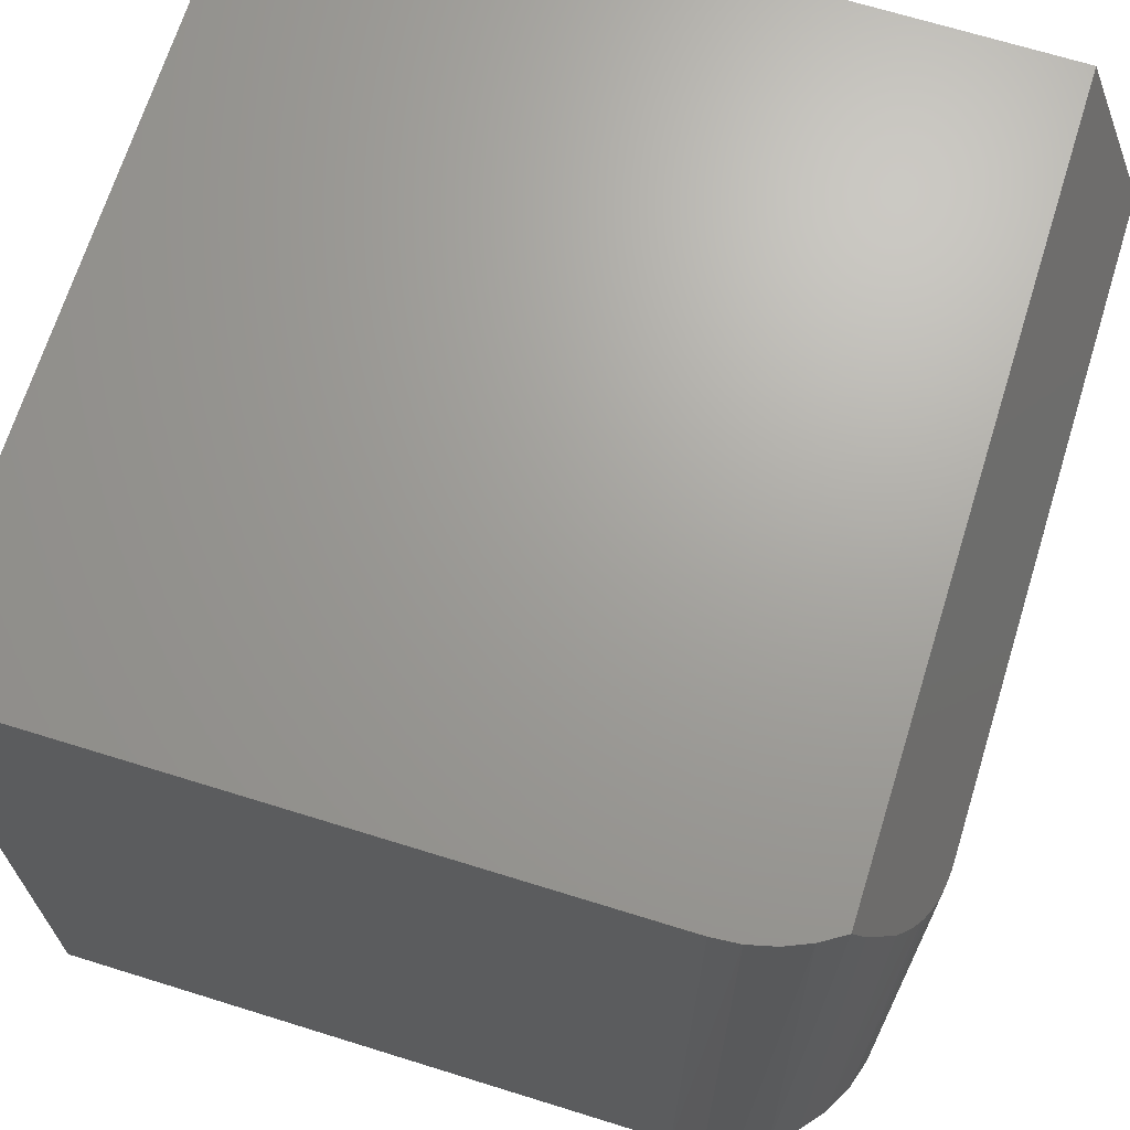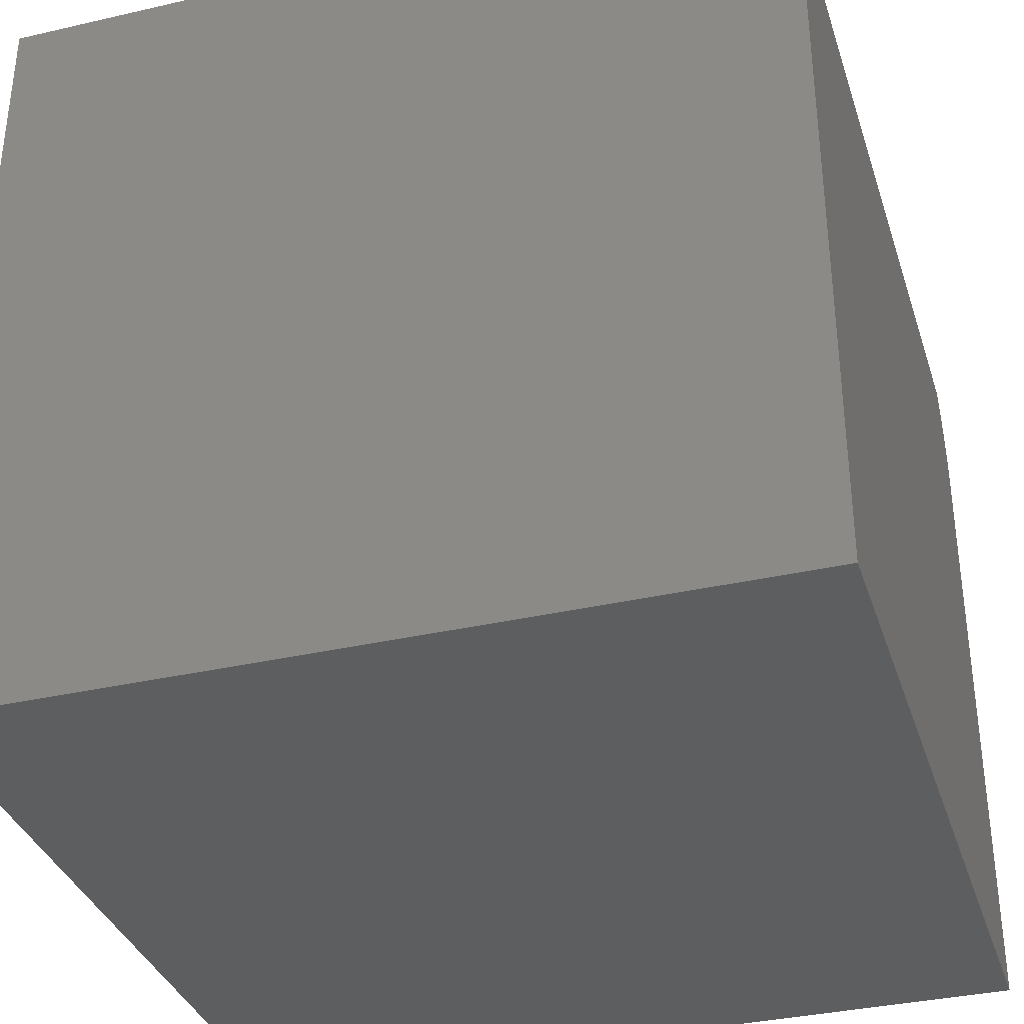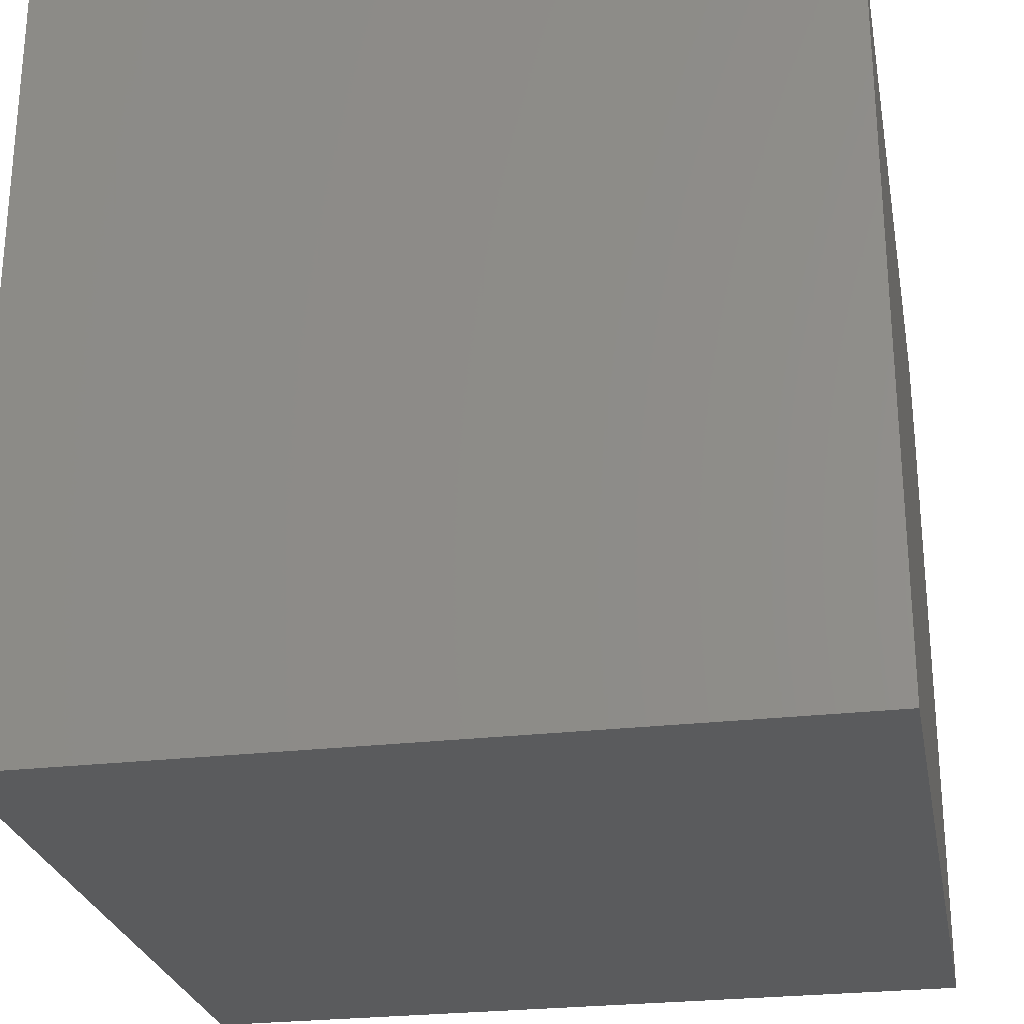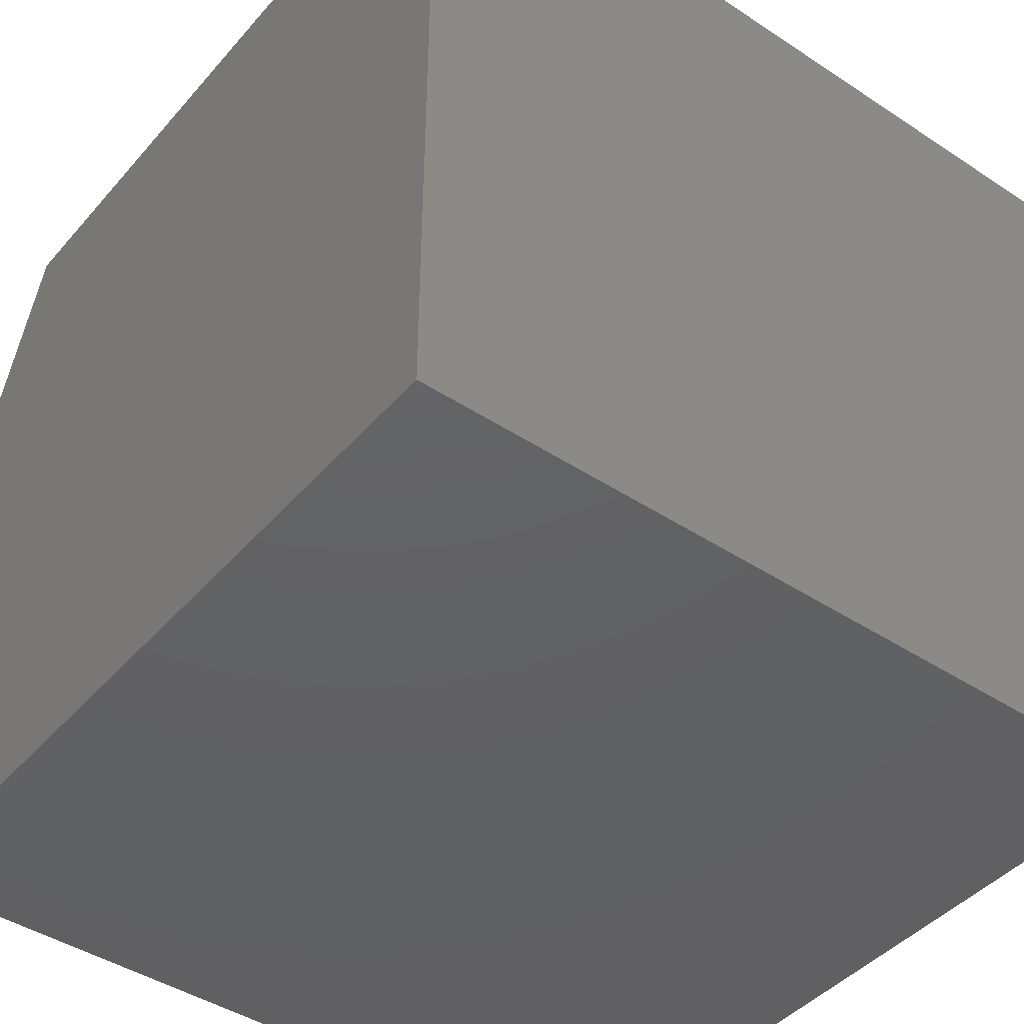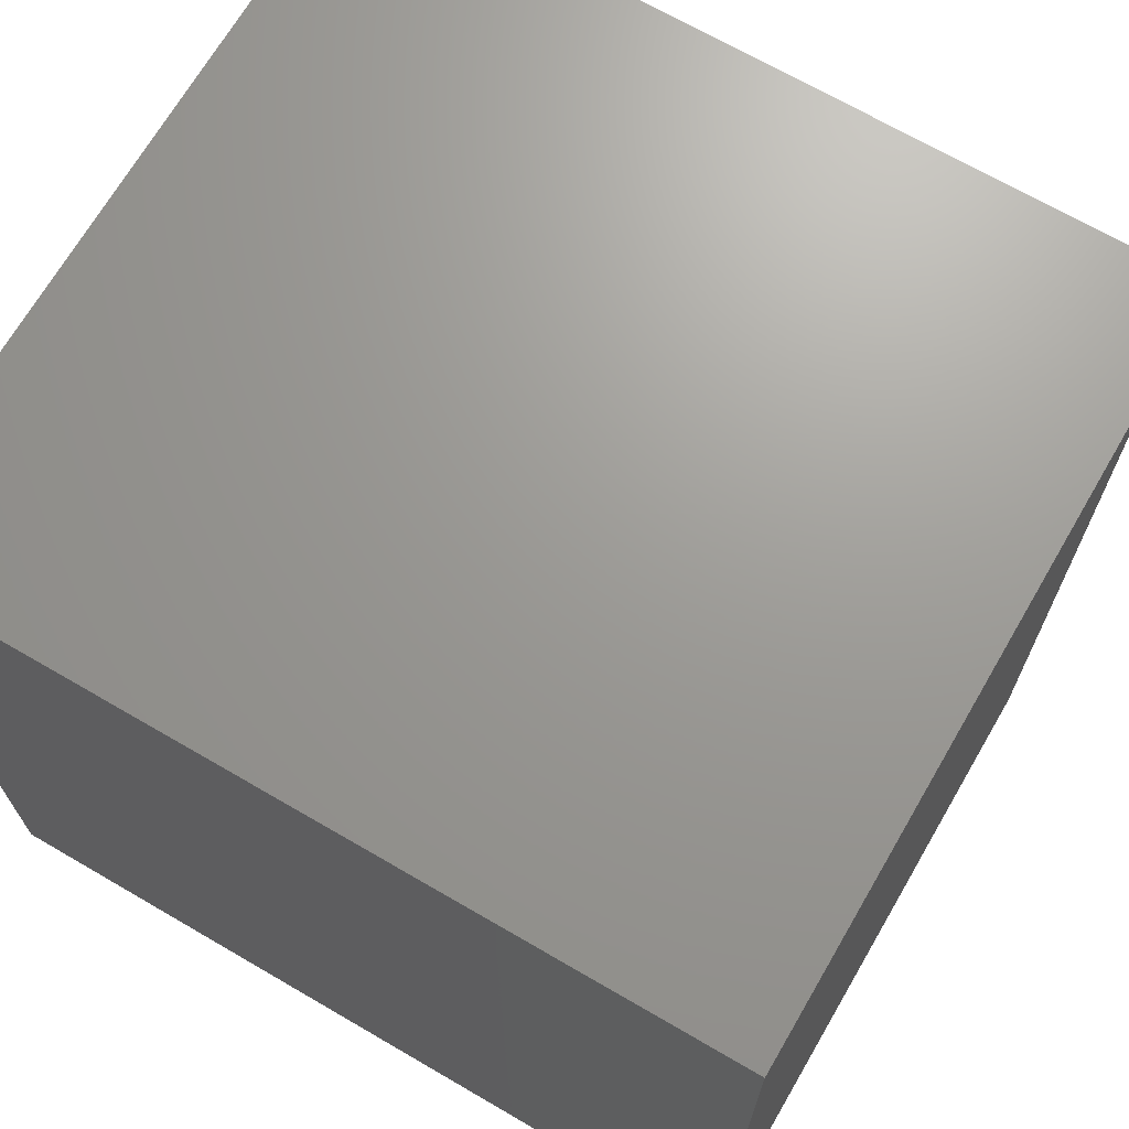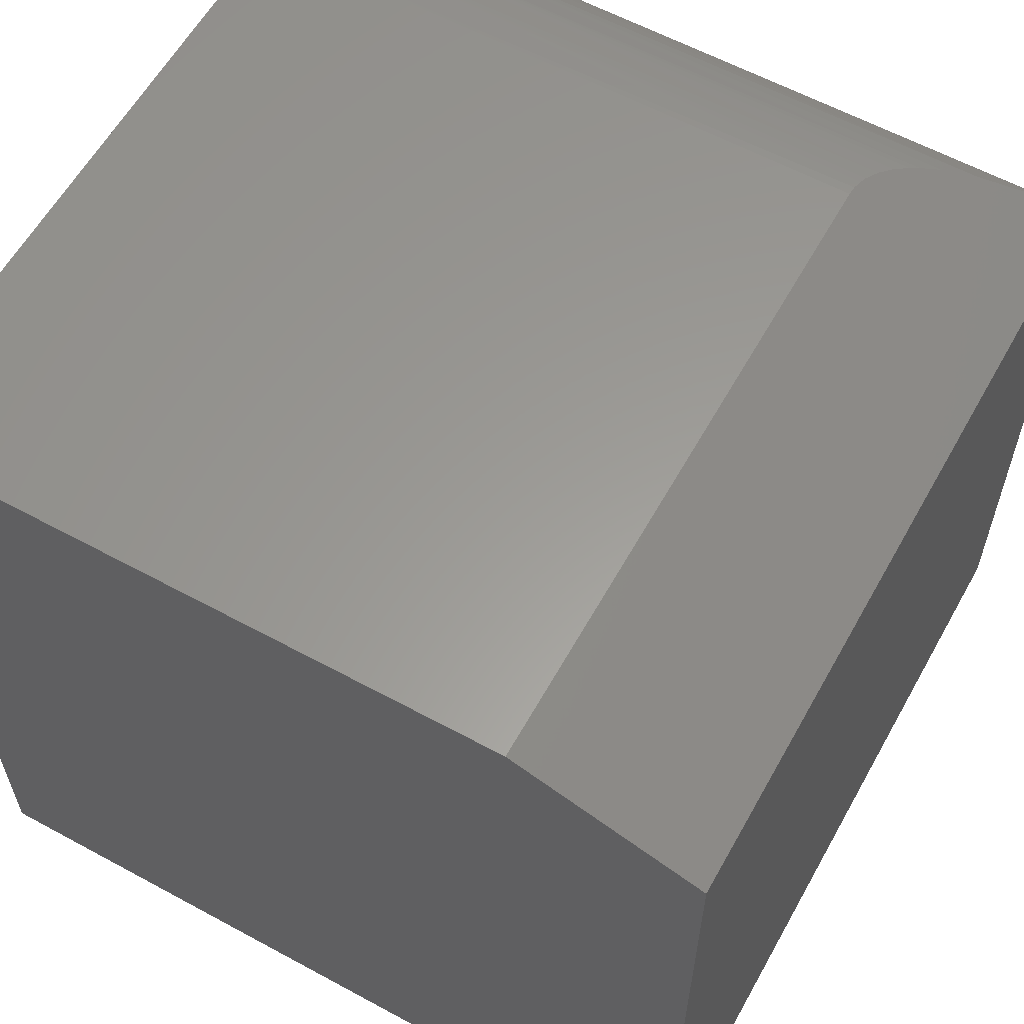
<metadata>
{"format":"stl","ext":"stl","renderer":"f3d","projection":"perspective","resolution":1024,"background":"white","views":[{"elev":68.3,"azim":107.3,"up":"+Z"},{"elev":-35.2,"azim":-73.0,"up":"+Y"},{"elev":-26.1,"azim":-79.4,"up":"+Y"},{"elev":-43.8,"azim":-37.7,"up":"+Z"},{"elev":69.3,"azim":30.2,"up":"+Z"},{"elev":60.0,"azim":-60.9,"up":"+Y"}]}
</metadata>
<code>
# stl→obj: 32 verts, 60 faces
v 0.3438 0.3125 0.75
v 0.3342 0.324 0.7184
v 0.31 0.3456 0.6591
v 0.294 0.3557 0.6312
v 0.2826 0.3614 0.6156
v 0.2762 0.3641 0.6082
v 0.2656 0.3678 0.5979
v 0.2538 0.371 0.5891
v 0.2414 0.3734 0.5826
v 0.2351 0.3741 0.5805
v 0.227 0.3748 0.5787
v 0.2188 0.375 0.5781
v -0.375 0.375 0.5781
v -0.375 0.3125 0.75
v -0.375 -0.375 0.75
v 0.375 -0.375 0.75
v 0.375 0.2188 0.75
v 0.373 0.2438 0.75
v 0.367 0.2682 0.75
v 0.3572 0.2913 0.75
v 0.2188 0.375 0
v -0.375 0.375 0
v 0.375 -0.375 0
v 0.375 0.2188 0
v 0.2492 0.372 0
v 0.2785 0.3631 0
v 0.3056 0.3487 0
v 0.3292 0.3292 0
v 0.3487 0.3056 0
v 0.3631 0.2785 0
v 0.372 0.2492 0
v -0.375 -0.375 0
f 1 2 3
f 1 3 4
f 1 4 5
f 1 5 6
f 1 6 7
f 1 7 8
f 1 8 9
f 1 9 10
f 1 10 11
f 1 11 12
f 1 12 13
f 1 13 14
f 14 15 16
f 14 16 17
f 14 17 18
f 14 18 19
f 14 19 20
f 14 20 1
f 21 22 12
f 12 22 13
f 23 24 16
f 16 24 17
f 22 21 25
f 22 25 26
f 22 26 27
f 22 27 28
f 22 28 29
f 22 29 30
f 22 30 31
f 22 31 24
f 22 24 23
f 22 23 32
f 21 11 25
f 21 12 11
f 25 11 10
f 25 10 9
f 9 8 25
f 4 3 27
f 28 27 3
f 3 2 28
f 29 20 30
f 20 19 30
f 31 30 19
f 25 8 26
f 26 8 7
f 26 7 6
f 4 27 5
f 5 27 26
f 5 26 6
f 28 2 29
f 29 2 1
f 29 1 20
f 17 24 18
f 18 24 31
f 18 31 19
f 22 32 13
f 13 32 15
f 13 15 14
f 32 23 15
f 15 23 16

</code>
